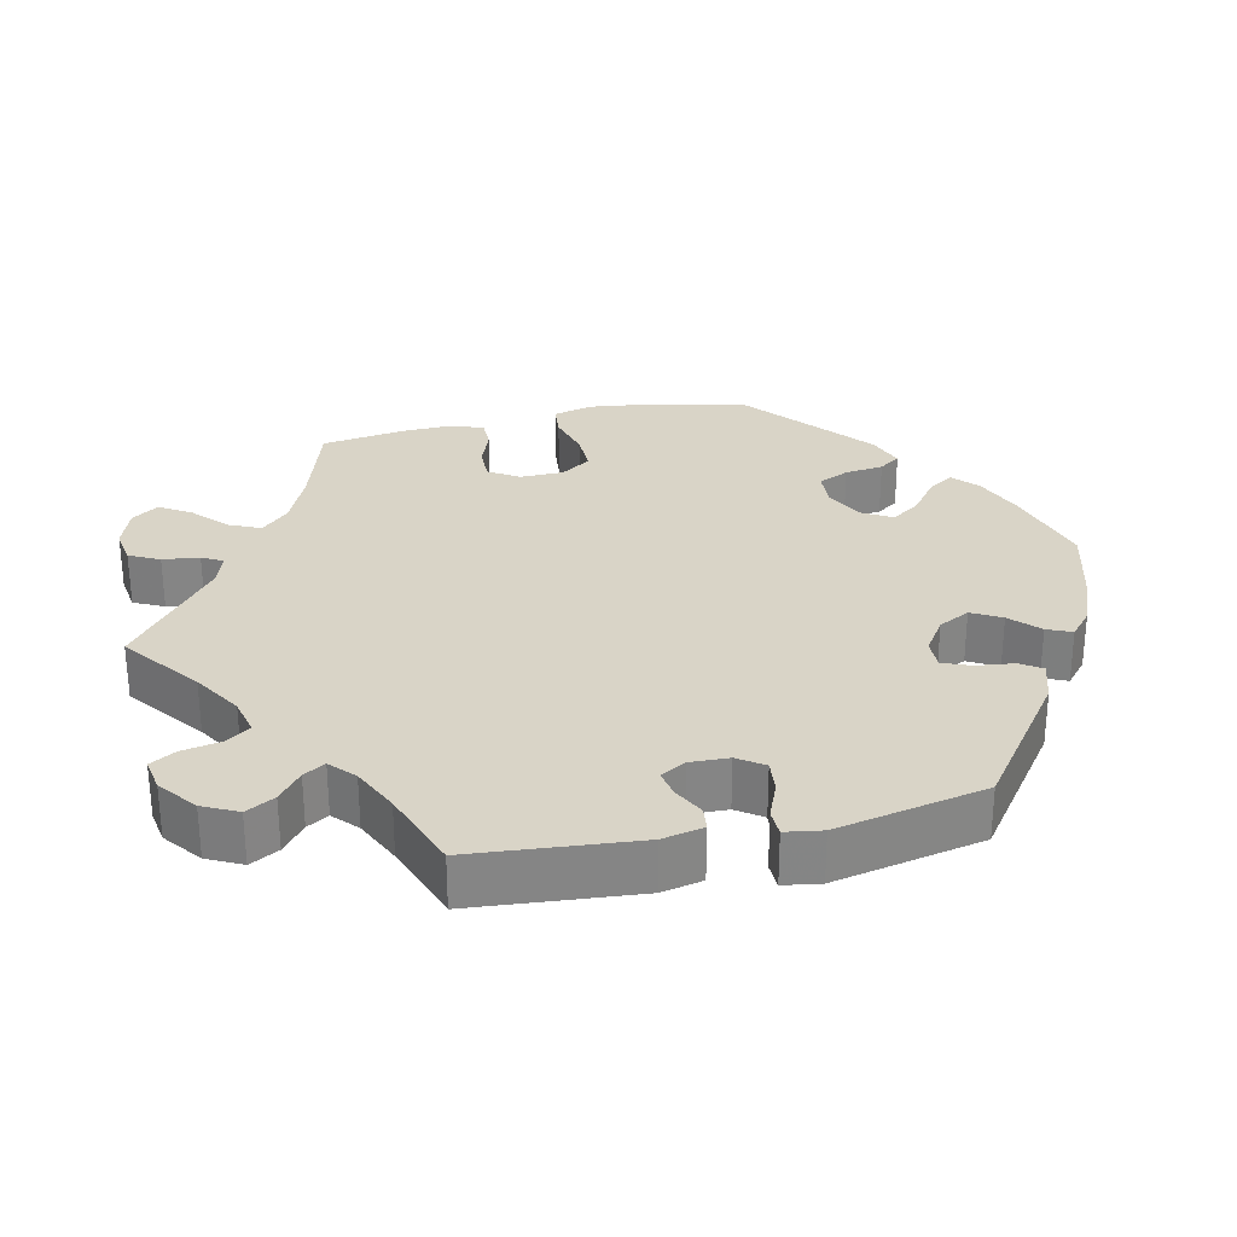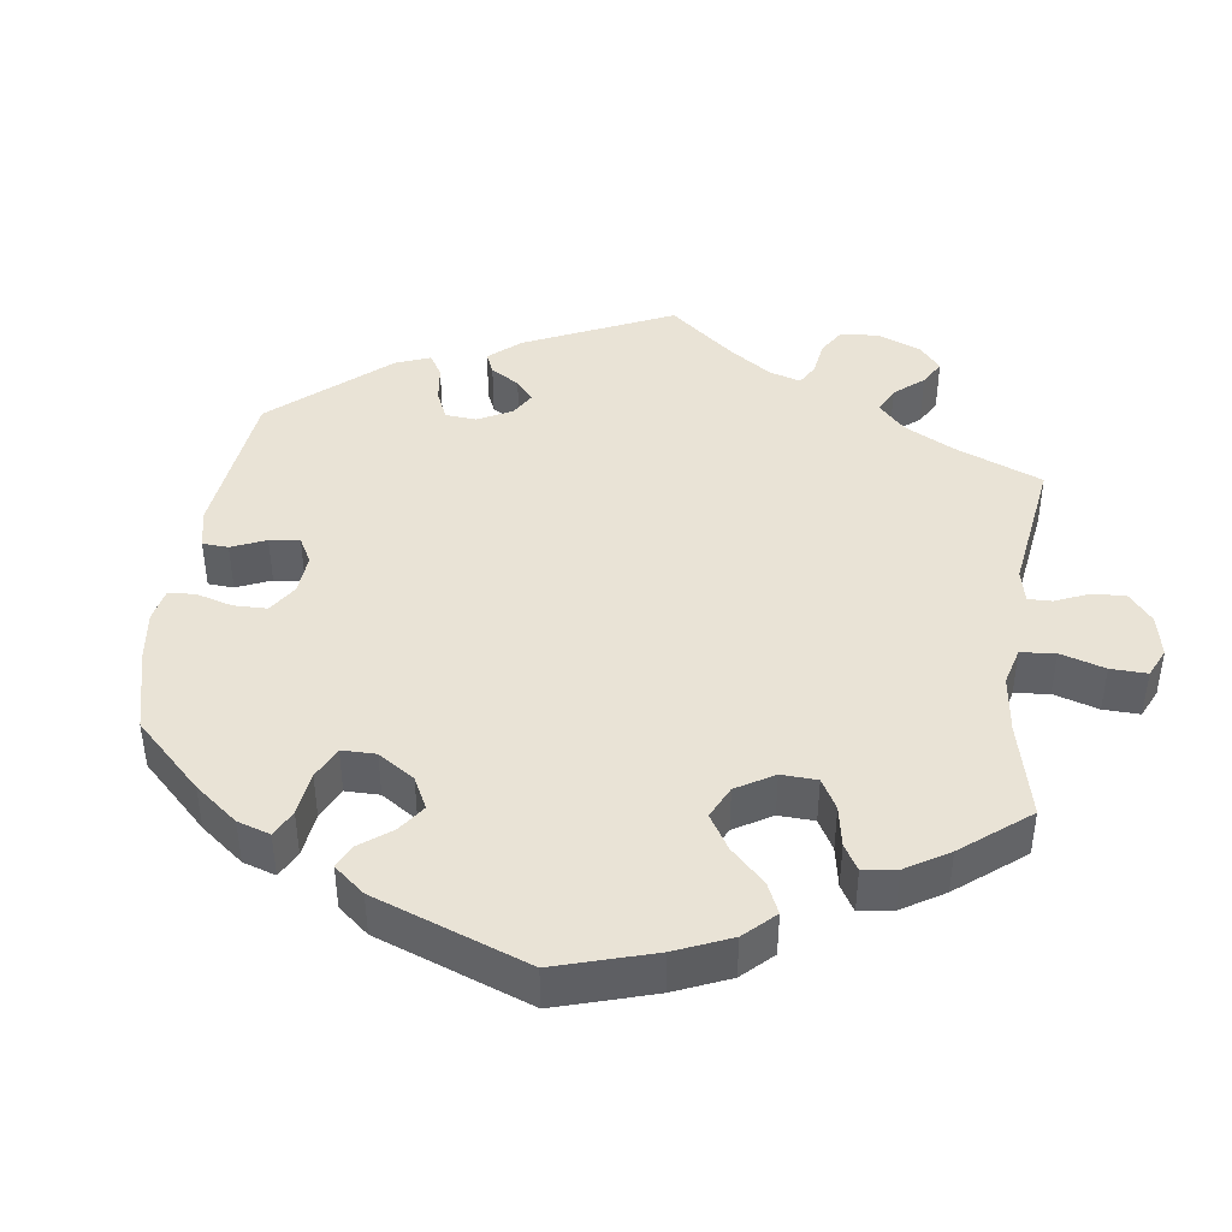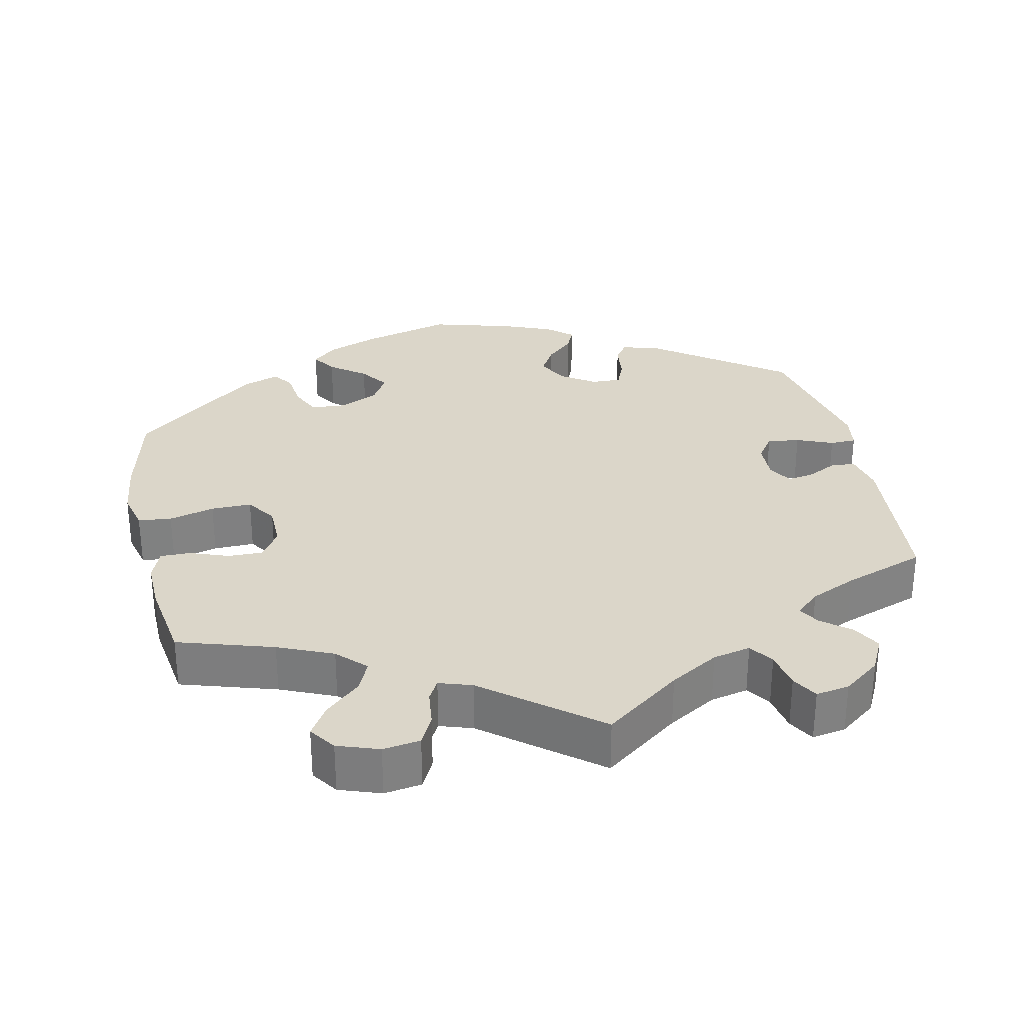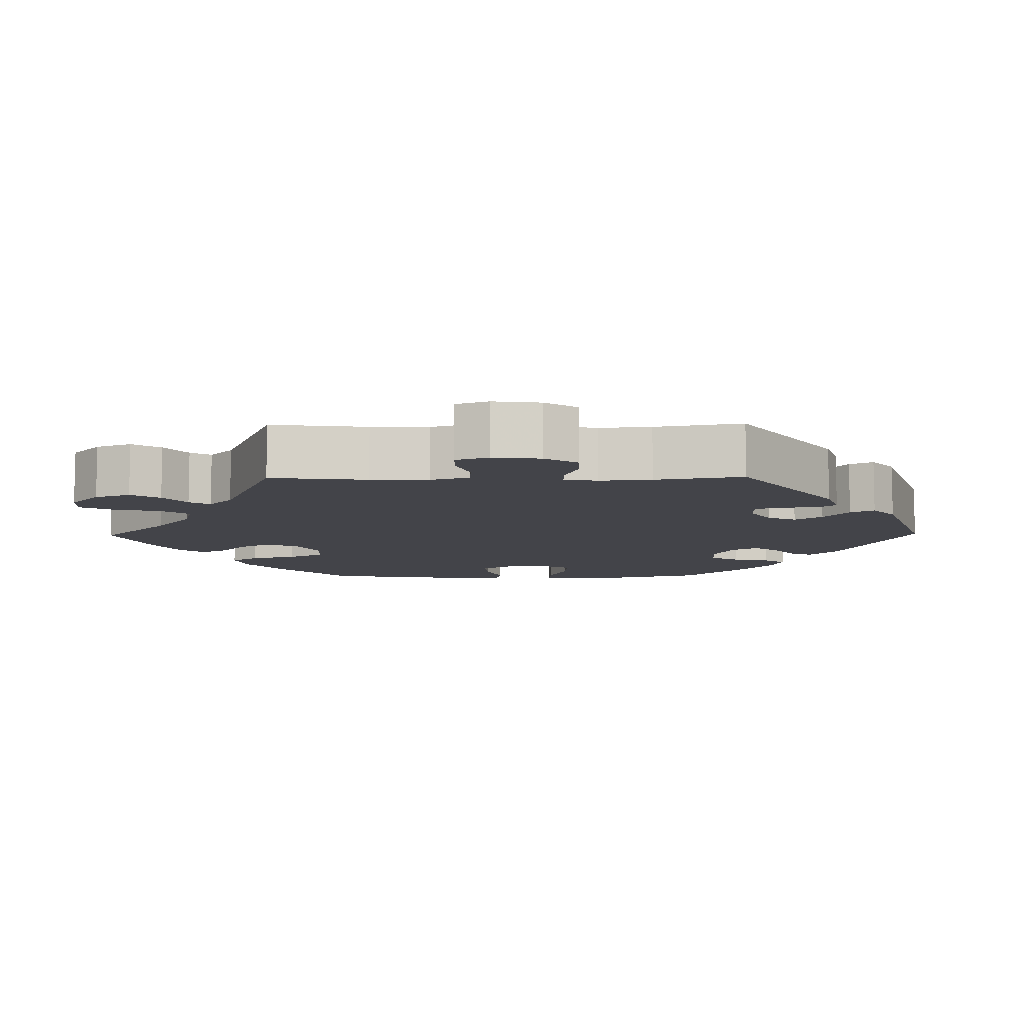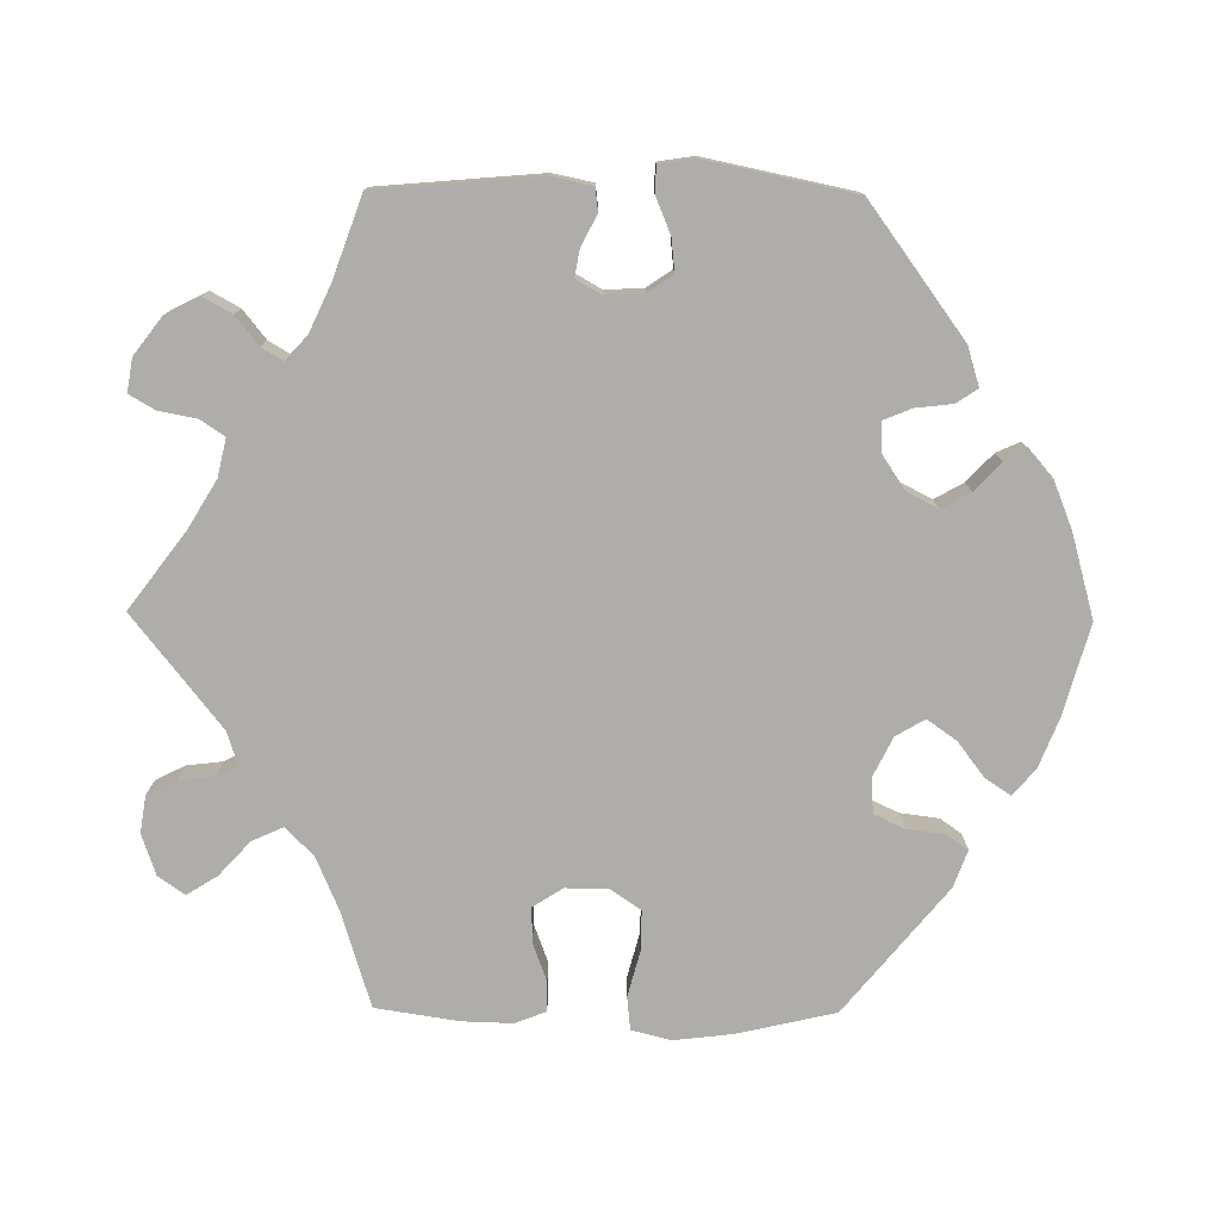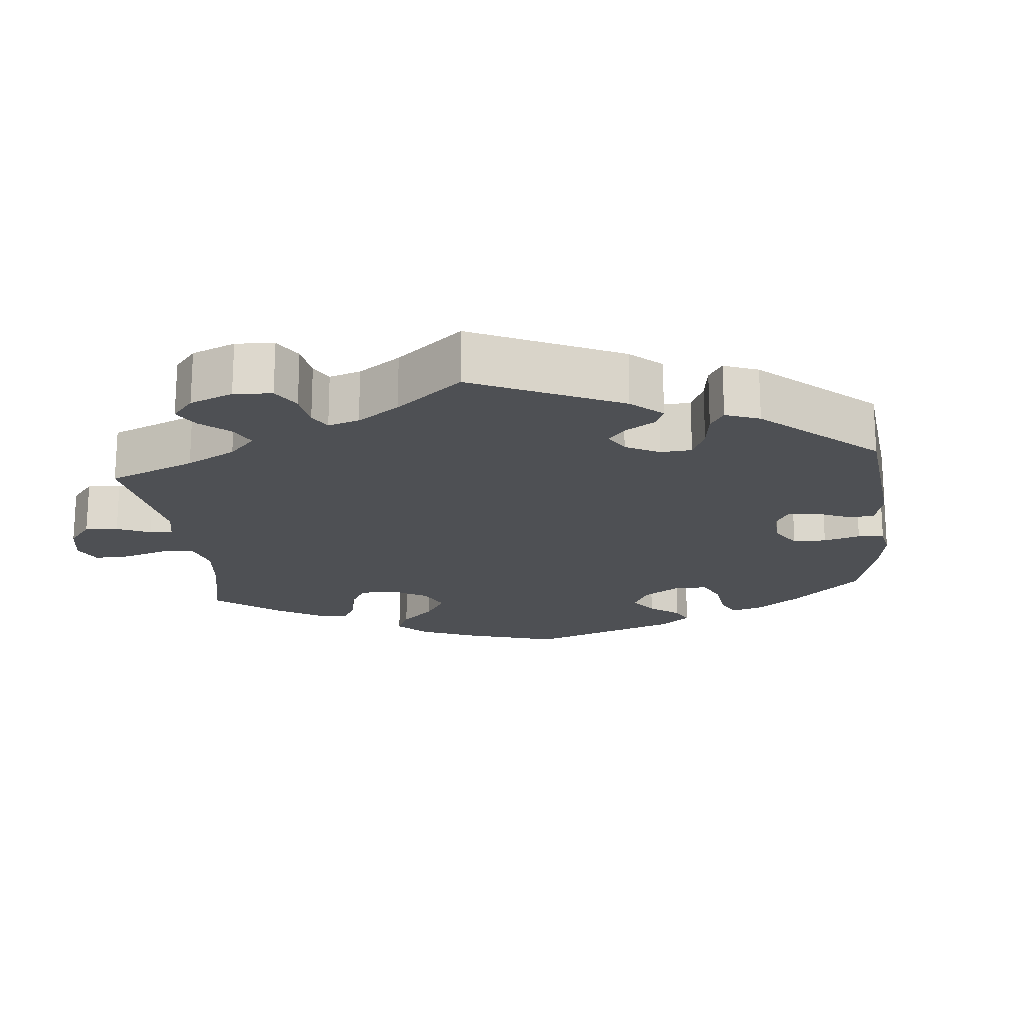
<metadata>
{"format":"obj","ext":"obj","renderer":"f3d","projection":"perspective","resolution":1024,"background":"white","views":[{"elev":28.7,"azim":77.3,"up":"+Y"},{"elev":42.0,"azim":-112.2,"up":"+Y"},{"elev":30.1,"azim":-12.0,"up":"+Y"},{"elev":-8.5,"azim":30.8,"up":"+Y"},{"elev":-77.2,"azim":89.4,"up":"+Y"},{"elev":-18.7,"azim":66.0,"up":"+Y"}]}
</metadata>
<code>
v -0.356 0.07 0.591
v -0.132 0.07 -0.411
v -0.203 0.07 0.481
v -0.156 0.07 -0.37
v -0.211 0.07 -0.49
v 0.537 0.07 0.31
v 0.174 0.07 0.499
v 0.411 0.07 0.014
v 0.167 0.07 -0.458
v -0.367 0.07 0.057
v -0.382 0.07 0.554
v 0.281 0.07 0.61
v 0.431 0.07 0.049
v -0.518 0.07 -0.028
v -0.579 0.07 -0.089
v -0.403 0.07 0.351
v -0.127 0.07 -0.585
v -0.54 0.07 0.078
v -0.537 0.07 -0.31
v -0.287 0.07 0.423
v 0.413 0.07 -0.04
v 0 0.07 -0.62
v -0.309 0.07 -0.473
v 0.342 0.07 0.442
v -0.555 0.07 0.192
v -0.569 0.07 -0.172
v -0.443 0.07 0.098
v -0.326 0.07 0.384
v -0.355 0.07 0.511
v -0.307 0.07 0.467
v 0.438 0.07 -0.076
v 0.206 0.07 -0.495
v -0.198 0.07 -0.557
v -0.397 0.07 -0.046
v -0.368 0.07 -0.004
v -0.454 0.07 -0.045
v -0.157 0.07 0.496
v -0.225 0.07 0.561
v 0.423 0.07 0.351
v 0.469 0.07 0.042
v 0 0.07 0.62
v -0.211 0.07 -0.343
v -0.394 0.07 0.099
v -0.161 0.07 -0.452
v 0.257 0.07 -0.34
v -0.288 0.07 -0.443
v 0.358 0.07 0.381
v 0.273 0.07 -0.379
v 0.25 0.07 0.521
v 0.279 0.07 -0.431
v 0.227 0.07 0.487
v 0.382 0.07 0.474
v 0.404 0.07 0.514
v 0.26 0.07 0.574
v -0.498 0.07 0.078
v 0.38 0.07 0.562
v 0.572 0.07 -0.051
v 0.106 0.07 0.54
v -0.281 0.07 -0.389
v 0.537 0.07 -0.31
v -0.219 0.07 0.51
v -0.261 0.07 -0.346
v 0.324 0.07 0.412
v 0.328 0.07 0.602
v 0.535 0.07 -0.05
v -0.246 0.07 0.603
v -0.234 0.07 -0.525
v 0.118 0.07 -0.587
v 0.167 0.07 -0.373
v -0.361 0.07 -0.454
v 0.512 0.07 0.02
v 0.354 0.07 -0.444
v 0.58 0.07 -0.102
v -0.537 0.07 0.31
v 0.299 0.07 -0.461
v 0.557 0.07 0.081
v 0.215 0.07 -0.341
v 0.221 0.07 -0.529
v 0.185 0.07 -0.56
v 0.144 0.07 -0.417
v -0.557 0.07 0.122
v -0.565 0.07 -0.033
v 0.484 0.07 -0.071
v 0.545 0.07 0.024
v -0.298 0.07 0.611
v -0.356 -0 0.591
v -0.132 -0 -0.411
v -0.203 -0 0.481
v -0.156 -0 -0.37
v -0.211 -0 -0.49
v 0.537 -0 0.31
v 0.174 -0 0.499
v 0.411 -0 0.014
v 0.167 -0 -0.458
v -0.367 -0 0.057
v -0.382 -0 0.554
v 0.281 -0 0.61
v 0.431 -0 0.049
v -0.518 -0 -0.028
v -0.579 -0 -0.089
v -0.403 -0 0.351
v -0.127 -0 -0.585
v -0.54 -0 0.078
v -0.537 -0 -0.31
v -0.287 -0 0.423
v 0.413 -0 -0.04
v 0 -0 -0.62
v -0.309 -0 -0.473
v 0.342 -0 0.442
v -0.555 -0 0.192
v -0.569 -0 -0.172
v -0.443 -0 0.098
v -0.326 -0 0.384
v -0.355 -0 0.511
v -0.307 -0 0.467
v 0.438 -0 -0.076
v 0.206 -0 -0.495
v -0.198 -0 -0.557
v -0.397 -0 -0.046
v -0.368 -0 -0.004
v -0.454 -0 -0.045
v -0.157 -0 0.496
v -0.225 -0 0.561
v 0.423 -0 0.351
v 0.469 -0 0.042
v 0 -0 0.62
v -0.211 -0 -0.343
v -0.394 -0 0.099
v -0.161 -0 -0.452
v 0.257 -0 -0.34
v -0.288 -0 -0.443
v 0.358 -0 0.381
v 0.273 -0 -0.379
v 0.25 -0 0.521
v 0.279 -0 -0.431
v 0.227 -0 0.487
v 0.382 -0 0.474
v 0.404 -0 0.514
v 0.26 -0 0.574
v -0.498 -0 0.078
v 0.38 -0 0.562
v 0.572 -0 -0.051
v 0.106 -0 0.54
v -0.281 -0 -0.389
v 0.537 -0 -0.31
v -0.219 -0 0.51
v -0.261 -0 -0.346
v 0.324 -0 0.412
v 0.328 -0 0.602
v 0.535 -0 -0.05
v -0.246 -0 0.603
v -0.234 -0 -0.525
v 0.118 -0 -0.587
v 0.167 -0 -0.373
v -0.361 -0 -0.454
v 0.512 -0 0.02
v 0.354 -0 -0.444
v 0.58 -0 -0.102
v -0.537 -0 0.31
v 0.299 -0 -0.461
v 0.557 -0 0.081
v 0.215 -0 -0.341
v 0.221 -0 -0.529
v 0.185 -0 -0.56
v 0.144 -0 -0.417
v -0.557 -0 0.122
v -0.565 -0 -0.033
v 0.484 -0 -0.071
v 0.545 -0 0.024
v -0.298 -0 0.611
f 83 65 57 73
f 31 83 73 60
f 21 31 60 72
f 76 84 71 40
f 39 6 76 40
f 47 39 40 13
f 63 47 13 8
f 56 53 52 24
f 56 24 63
f 64 56 63
f 49 54 12 64
f 51 49 64 63
f 7 51 63 8
f 37 41 58
f 3 37 58 7
f 85 66 38 61
f 85 61 3
f 1 85 3
f 30 29 11 1
f 20 30 1 3
f 28 20 3 7
f 81 25 74 16
f 27 55 18 81
f 43 27 81 16
f 10 43 16 28
f 15 82 14 36
f 15 36 34
f 26 15 34
f 19 26 34
f 70 19 34 35
f 59 46 23 70
f 62 59 70 35
f 33 67 5 44
f 33 44 2
f 17 33 2
f 22 17 2
f 68 22 2 4
f 9 32 78 79
f 80 9 79 68
f 72 75 50 48
f 72 48 45
f 21 72 45
f 8 21 45 77
f 7 8 77 69
f 28 7 69 80
f 42 62 35 10
f 4 42 10 28
f 80 68 4 28
f 158 142 150 168
f 145 158 168 116
f 157 145 116 106
f 125 156 169 161
f 125 161 91 124
f 98 125 124 132
f 93 98 132 148
f 109 137 138 141
f 148 109 141
f 148 141 149
f 149 97 139 134
f 148 149 134 136
f 93 148 136 92
f 143 126 122
f 92 143 122 88
f 146 123 151 170
f 88 146 170
f 88 170 86
f 86 96 114 115
f 88 86 115 105
f 92 88 105 113
f 101 159 110 166
f 166 103 140 112
f 101 166 112 128
f 113 101 128 95
f 121 99 167 100
f 119 121 100
f 119 100 111
f 119 111 104
f 120 119 104 155
f 155 108 131 144
f 120 155 144 147
f 129 90 152 118
f 87 129 118
f 87 118 102
f 87 102 107
f 89 87 107 153
f 164 163 117 94
f 153 164 94 165
f 133 135 160 157
f 130 133 157
f 130 157 106
f 162 130 106 93
f 154 162 93 92
f 165 154 92 113
f 95 120 147 127
f 113 95 127 89
f 113 89 153 165
f 72 157 160 75
f 75 160 135 50
f 50 135 133 48
f 48 133 130 45
f 45 130 162 77
f 77 162 154 69
f 69 154 165 80
f 80 165 94 9
f 9 94 117 32
f 32 117 163 78
f 78 163 164 79
f 79 164 153 68
f 68 153 107 22
f 22 107 102 17
f 17 102 118 33
f 33 118 152 67
f 67 152 90 5
f 5 90 129 44
f 44 129 87 2
f 2 87 89 4
f 4 89 127 42
f 42 127 147 62
f 62 147 144 59
f 59 144 131 46
f 46 131 108 23
f 23 108 155 70
f 70 155 104 19
f 19 104 111 26
f 26 111 100 15
f 15 100 167 82
f 82 167 99 14
f 14 99 121 36
f 36 121 119 34
f 34 119 120 35
f 35 120 95 10
f 10 95 128 43
f 43 128 112 27
f 27 112 140 55
f 55 140 103 18
f 18 103 166 81
f 81 166 110 25
f 25 110 159 74
f 74 159 101 16
f 16 101 113 28
f 28 113 105 20
f 20 105 115 30
f 30 115 114 29
f 29 114 96 11
f 11 96 86 1
f 1 86 170 85
f 85 170 151 66
f 66 151 123 38
f 38 123 146 61
f 61 146 88 3
f 3 88 122 37
f 37 122 126 41
f 41 126 143 58
f 58 143 92 7
f 7 92 136 51
f 51 136 134 49
f 49 134 139 54
f 54 139 97 12
f 12 97 149 64
f 64 149 141 56
f 56 141 138 53
f 53 138 137 52
f 52 137 109 24
f 24 109 148 63
f 63 148 132 47
f 47 132 124 39
f 39 124 91 6
f 6 91 161 76
f 76 161 169 84
f 84 169 156 71
f 71 156 125 40
f 40 125 98 13
f 13 98 93 8
f 8 93 106 21
f 21 106 116 31
f 31 116 168 83
f 83 168 150 65
f 65 150 142 57
f 57 142 158 73
f 73 158 145 60
f 60 145 157 72

</code>
